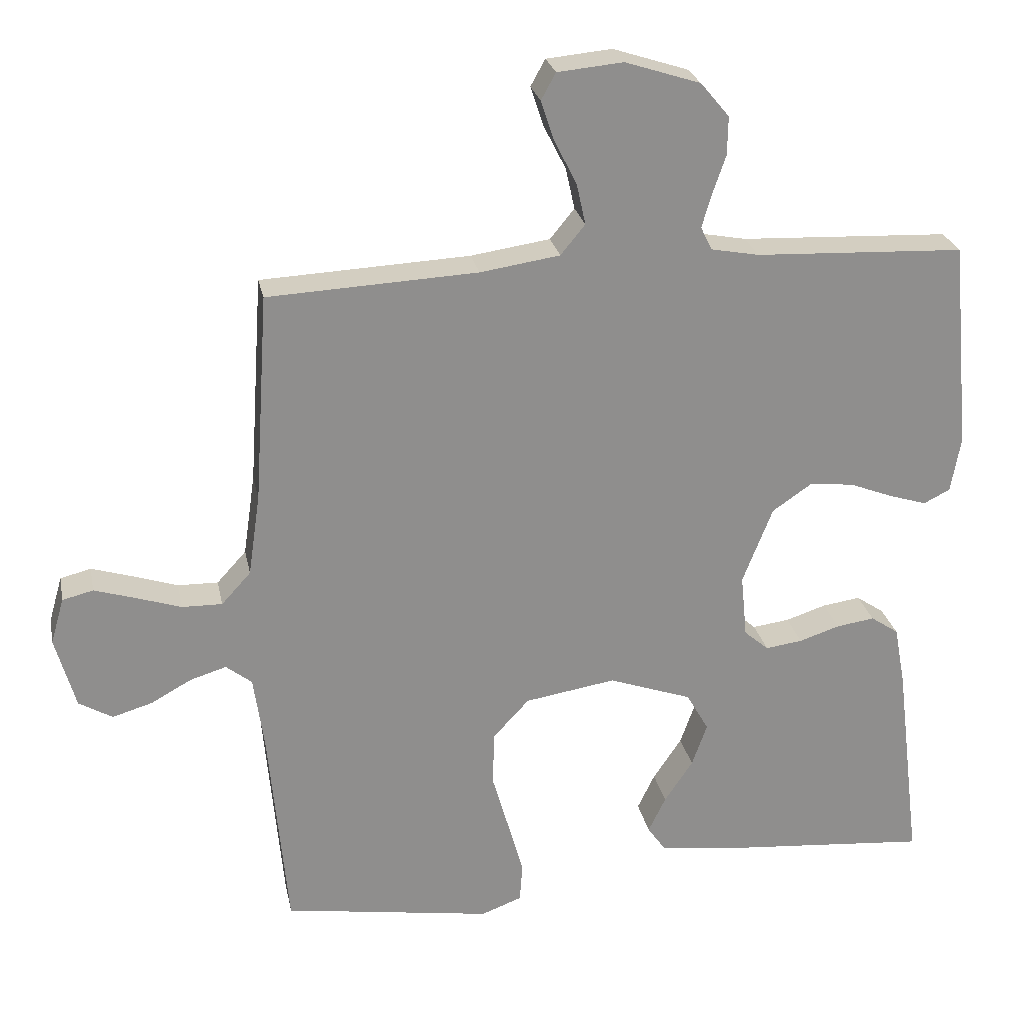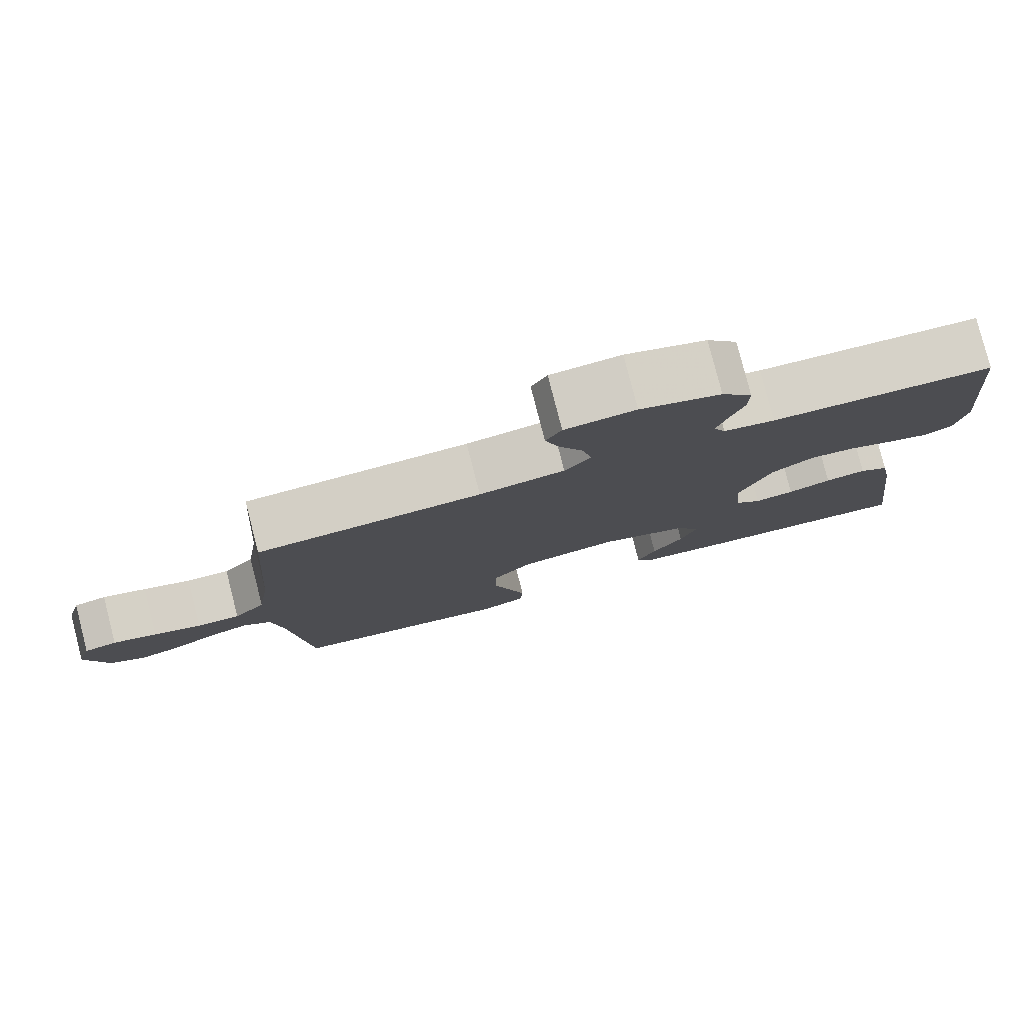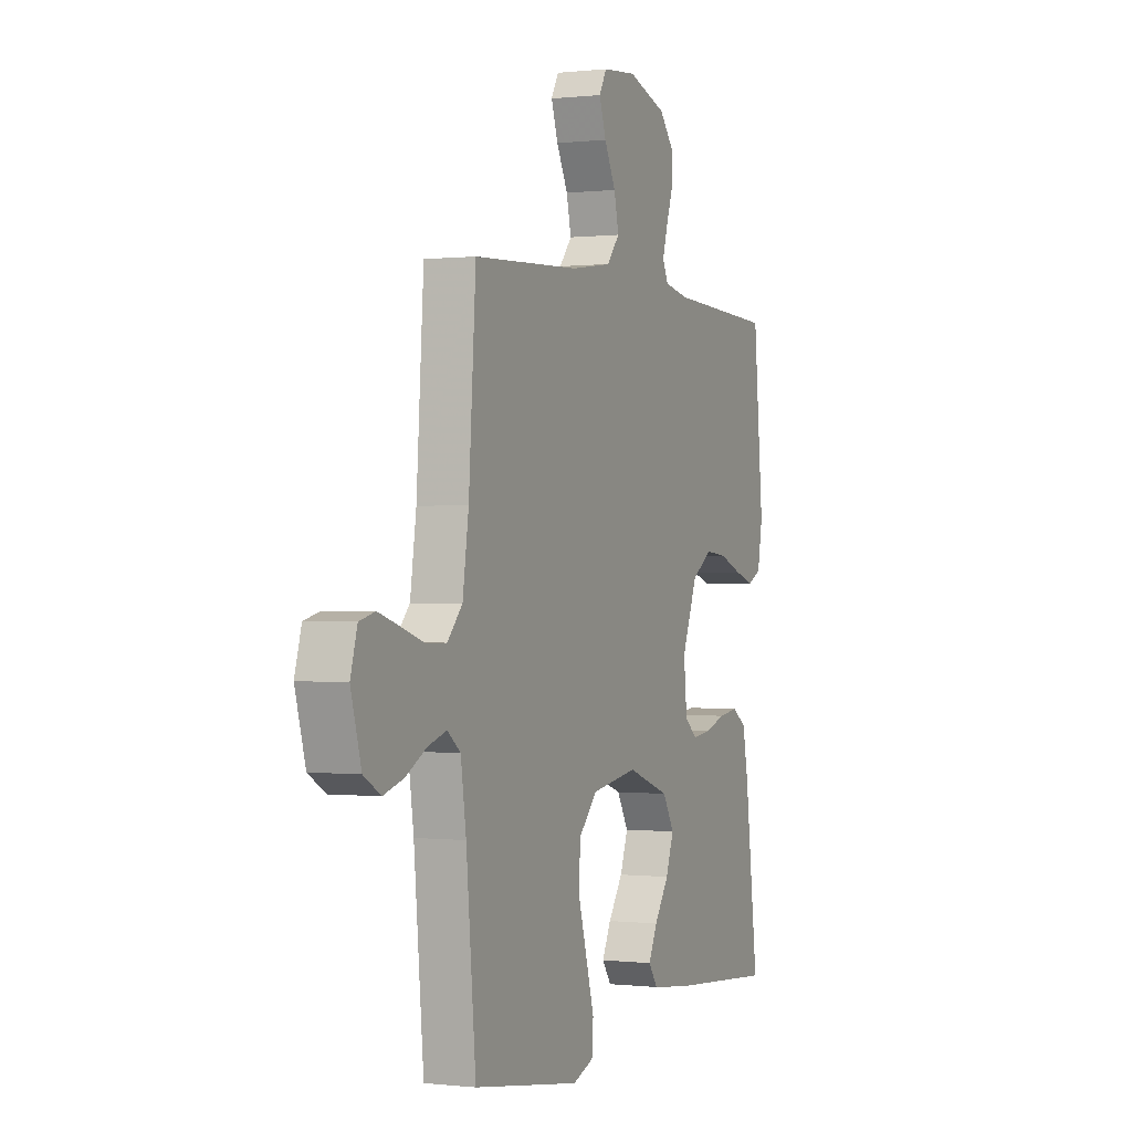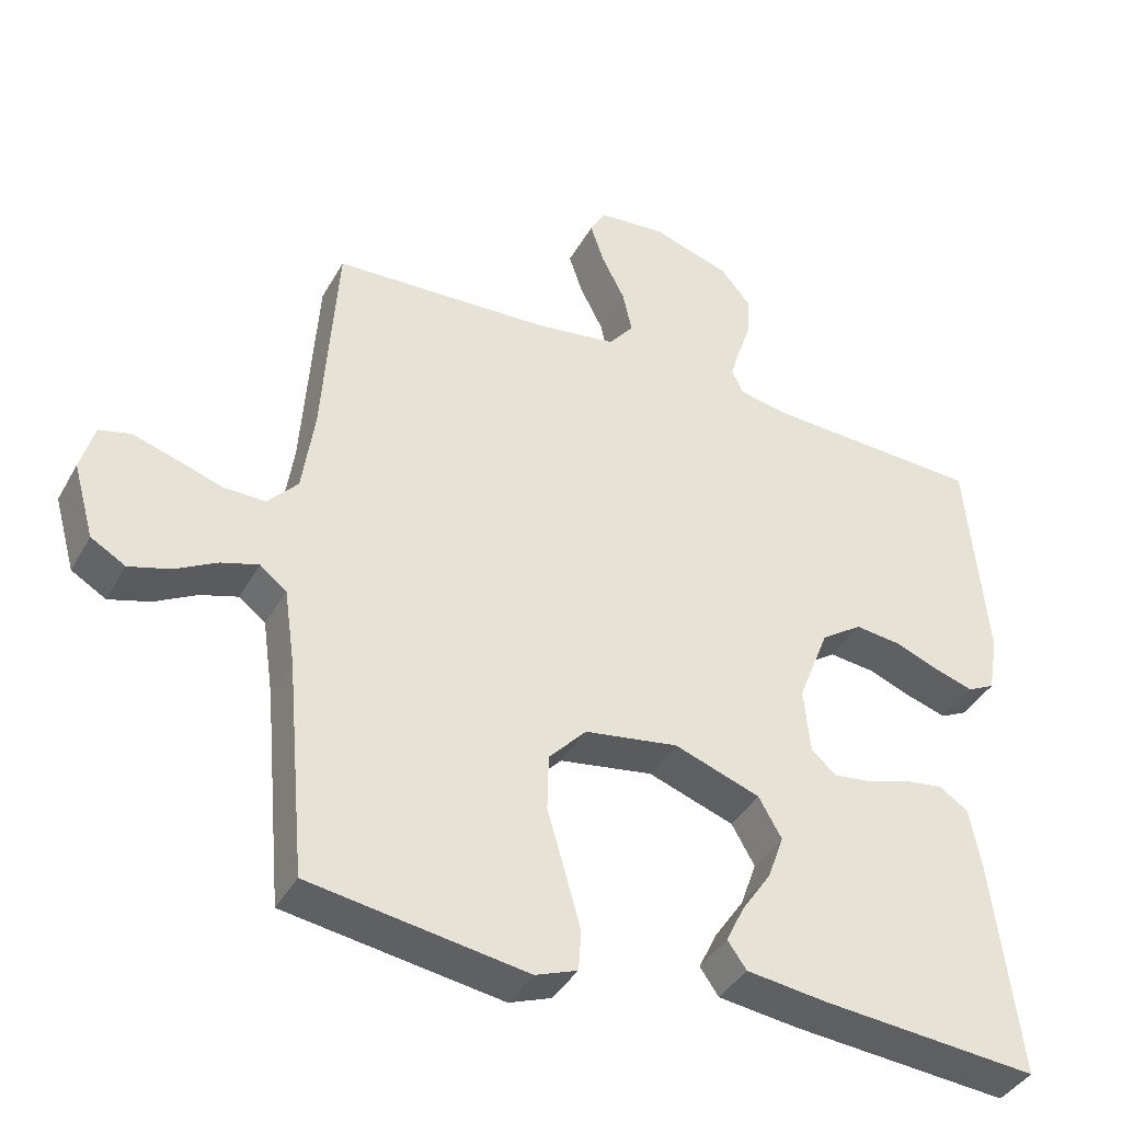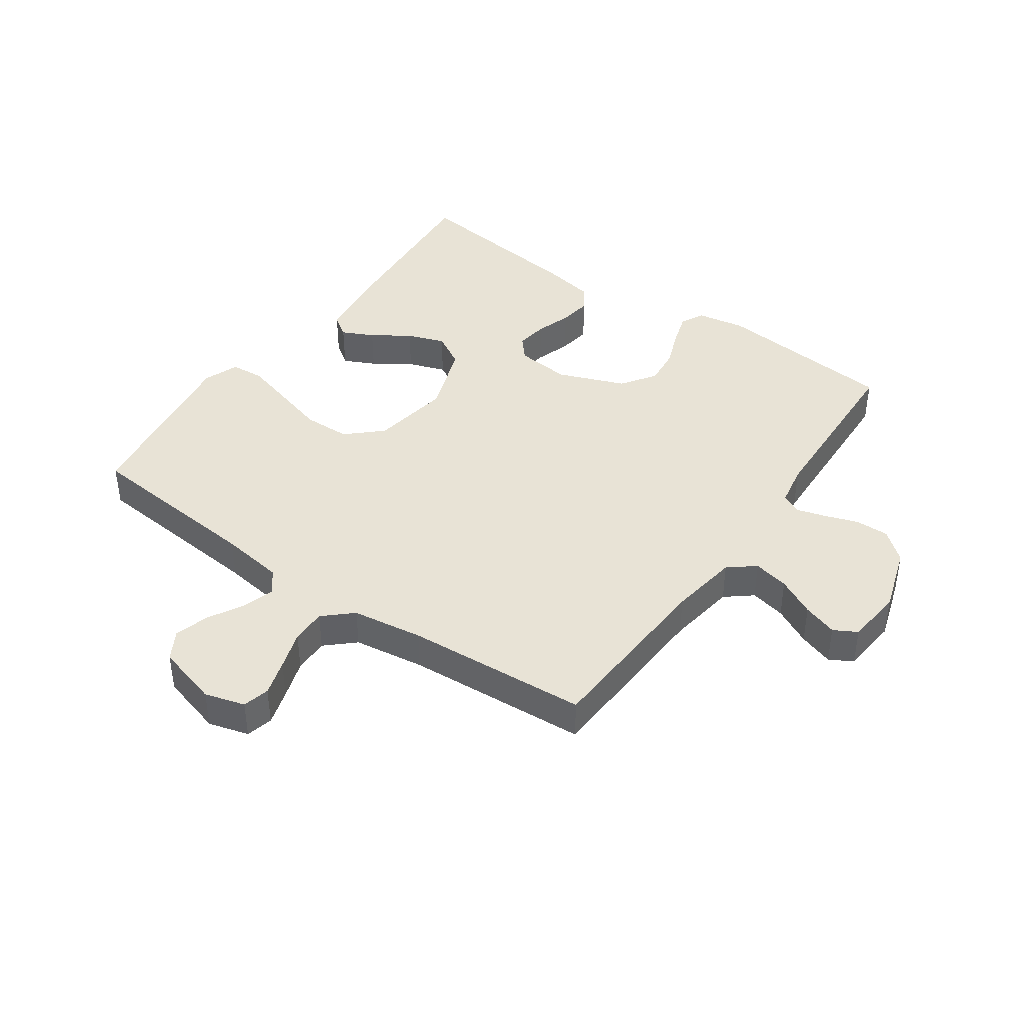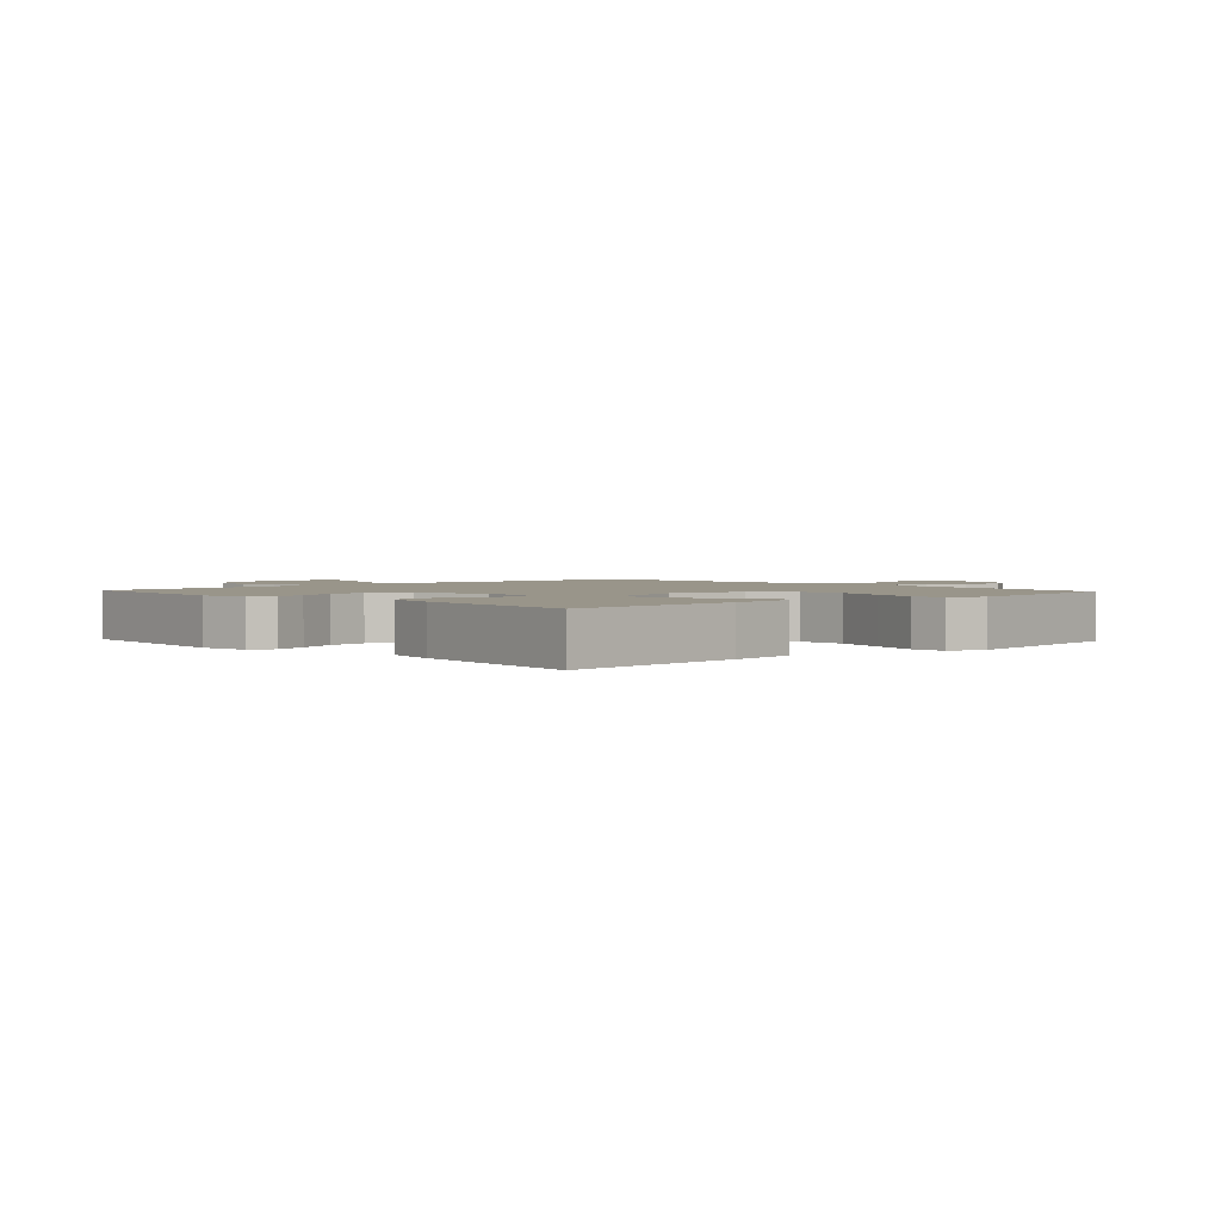
<metadata>
{"format":"obj","ext":"obj","renderer":"f3d","projection":"perspective","resolution":1024,"background":"white","views":[{"elev":25.3,"azim":-11.2,"up":"+Z"},{"elev":79.7,"azim":-14.4,"up":"+Z"},{"elev":0.0,"azim":-66.5,"up":"+Z"},{"elev":-39.8,"azim":-26.7,"up":"+Z"},{"elev":41.7,"azim":-54.9,"up":"+Y"},{"elev":2.1,"azim":137.3,"up":"+Y"}]}
</metadata>
<code>
v 0.5 0.07 -0.5
v 0.2 0.07 -0.475
v 0.089 0.07 -0.461
v 0.063 0.07 -0.424
v 0.088 0.07 -0.372
v 0.129 0.07 -0.311
v 0.151 0.07 -0.249
v 0.119 0.07 -0.193
v 0 0.07 -0.151
v -0.13 0.07 -0.172
v -0.182 0.07 -0.228
v -0.184 0.07 -0.306
v -0.16 0.07 -0.39
v -0.138 0.07 -0.468
v -0.142 0.07 -0.524
v -0.2 0.07 -0.546
v -0.5 0.07 -0.5
v -0.527 0.07 -0.2
v -0.542 0.07 -0.095
v -0.579 0.07 -0.066
v -0.631 0.07 -0.082
v -0.689 0.07 -0.114
v -0.746 0.07 -0.131
v -0.794 0.07 -0.103
v -0.823 0.07 0
v -0.804 0.07 0.066
v -0.76 0.07 0.077
v -0.701 0.07 0.059
v -0.637 0.07 0.038
v -0.579 0.07 0.037
v -0.537 0.07 0.083
v -0.52 0.07 0.2
v -0.5 0.07 0.5
v -0.2 0.07 0.515
v -0.086 0.07 0.532
v -0.051 0.07 0.575
v -0.064 0.07 0.634
v -0.096 0.07 0.697
v -0.115 0.07 0.754
v -0.094 0.07 0.792
v 0 0.07 0.801
v 0.108 0.07 0.766
v 0.149 0.07 0.717
v 0.148 0.07 0.662
v 0.129 0.07 0.607
v 0.115 0.07 0.559
v 0.131 0.07 0.526
v 0.2 0.07 0.513
v 0.5 0.07 0.5
v 0.528 0.07 0.2
v 0.514 0.07 0.12
v 0.476 0.07 0.101
v 0.422 0.07 0.118
v 0.36 0.07 0.142
v 0.297 0.07 0.149
v 0.24 0.07 0.11
v 0.197 0.07 0
v 0.206 0.07 -0.091
v 0.241 0.07 -0.121
v 0.294 0.07 -0.114
v 0.352 0.07 -0.095
v 0.407 0.07 -0.087
v 0.447 0.07 -0.114
v 0.463 0.07 -0.2
v 0.5 0 -0.5
v 0.2 0 -0.475
v 0.089 0 -0.461
v 0.063 0 -0.424
v 0.088 0 -0.372
v 0.129 0 -0.311
v 0.151 0 -0.249
v 0.119 0 -0.193
v 0 0 -0.151
v -0.13 0 -0.172
v -0.182 0 -0.228
v -0.184 0 -0.306
v -0.16 0 -0.39
v -0.138 0 -0.468
v -0.142 0 -0.524
v -0.2 0 -0.546
v -0.5 0 -0.5
v -0.527 0 -0.2
v -0.542 0 -0.095
v -0.579 0 -0.066
v -0.631 0 -0.082
v -0.689 0 -0.114
v -0.746 0 -0.131
v -0.794 0 -0.103
v -0.823 0 0
v -0.804 0 0.066
v -0.76 0 0.077
v -0.701 0 0.059
v -0.637 0 0.038
v -0.579 0 0.037
v -0.537 0 0.083
v -0.52 0 0.2
v -0.5 0 0.5
v -0.2 0 0.515
v -0.086 0 0.532
v -0.051 0 0.575
v -0.064 0 0.634
v -0.096 0 0.697
v -0.115 0 0.754
v -0.094 0 0.792
v 0 0 0.801
v 0.108 0 0.766
v 0.149 0 0.717
v 0.148 0 0.662
v 0.129 0 0.607
v 0.115 0 0.559
v 0.131 0 0.526
v 0.2 0 0.513
v 0.5 0 0.5
v 0.528 0 0.2
v 0.514 0 0.12
v 0.476 0 0.101
v 0.422 0 0.118
v 0.36 0 0.142
v 0.297 0 0.149
v 0.24 0 0.11
v 0.197 0 0
v 0.206 0 -0.091
v 0.241 0 -0.121
v 0.294 0 -0.114
v 0.352 0 -0.095
v 0.407 0 -0.087
v 0.447 0 -0.114
v 0.463 0 -0.2
f 4 5 6
f 3 4 6
f 2 3 6
f 1 2 6
f 64 1 6
f 63 64 6
f 62 63 6
f 61 62 6
f 60 61 6
f 59 60 6 7
f 58 59 7 8
f 57 58 8 9
f 56 57 9 10
f 52 53 54
f 51 52 54
f 50 51 54
f 49 50 54
f 48 49 54
f 47 48 54 55
f 46 47 55 56
f 43 44 45
f 42 43 45
f 41 42 45
f 40 41 45
f 39 40 45
f 38 39 45
f 37 38 45
f 36 37 45 46
f 46 56 10
f 36 46 10
f 35 36 10
f 32 33 34
f 35 10 11
f 34 35 11
f 32 34 11
f 31 32 11
f 27 28 29
f 26 27 29
f 25 26 29
f 24 25 29
f 23 24 29
f 22 23 29
f 21 22 29
f 20 21 29 30
f 31 11 12
f 30 31 12
f 20 30 12
f 19 20 12
f 16 17 18
f 16 18 19
f 15 16 19
f 14 15 19
f 13 14 19
f 12 13 19
f 70 69 68
f 70 68 67
f 70 67 66
f 70 66 65
f 70 65 128
f 70 128 127
f 70 127 126
f 70 126 125
f 70 125 124
f 71 70 124 123
f 72 71 123 122
f 73 72 122 121
f 74 73 121 120
f 118 117 116
f 118 116 115
f 118 115 114
f 118 114 113
f 118 113 112
f 119 118 112 111
f 120 119 111 110
f 109 108 107
f 109 107 106
f 109 106 105
f 109 105 104
f 109 104 103
f 109 103 102
f 109 102 101
f 110 109 101 100
f 74 120 110
f 74 110 100
f 74 100 99
f 98 97 96
f 75 74 99
f 75 99 98
f 75 98 96
f 75 96 95
f 93 92 91
f 93 91 90
f 93 90 89
f 93 89 88
f 93 88 87
f 93 87 86
f 93 86 85
f 94 93 85 84
f 76 75 95
f 76 95 94
f 76 94 84
f 76 84 83
f 82 81 80
f 83 82 80
f 83 80 79
f 83 79 78
f 83 78 77
f 83 77 76
f 1 65 66 2
f 2 66 67 3
f 3 67 68 4
f 4 68 69 5
f 5 69 70 6
f 6 70 71 7
f 7 71 72 8
f 8 72 73 9
f 9 73 74 10
f 10 74 75 11
f 11 75 76 12
f 12 76 77 13
f 13 77 78 14
f 14 78 79 15
f 15 79 80 16
f 16 80 81 17
f 17 81 82 18
f 18 82 83 19
f 19 83 84 20
f 20 84 85 21
f 21 85 86 22
f 22 86 87 23
f 23 87 88 24
f 24 88 89 25
f 25 89 90 26
f 26 90 91 27
f 27 91 92 28
f 28 92 93 29
f 29 93 94 30
f 30 94 95 31
f 31 95 96 32
f 32 96 97 33
f 33 97 98 34
f 34 98 99 35
f 35 99 100 36
f 36 100 101 37
f 37 101 102 38
f 38 102 103 39
f 39 103 104 40
f 40 104 105 41
f 41 105 106 42
f 42 106 107 43
f 43 107 108 44
f 44 108 109 45
f 45 109 110 46
f 46 110 111 47
f 47 111 112 48
f 48 112 113 49
f 49 113 114 50
f 50 114 115 51
f 51 115 116 52
f 52 116 117 53
f 53 117 118 54
f 54 118 119 55
f 55 119 120 56
f 56 120 121 57
f 57 121 122 58
f 58 122 123 59
f 59 123 124 60
f 60 124 125 61
f 61 125 126 62
f 62 126 127 63
f 63 127 128 64
f 64 128 65 1

</code>
